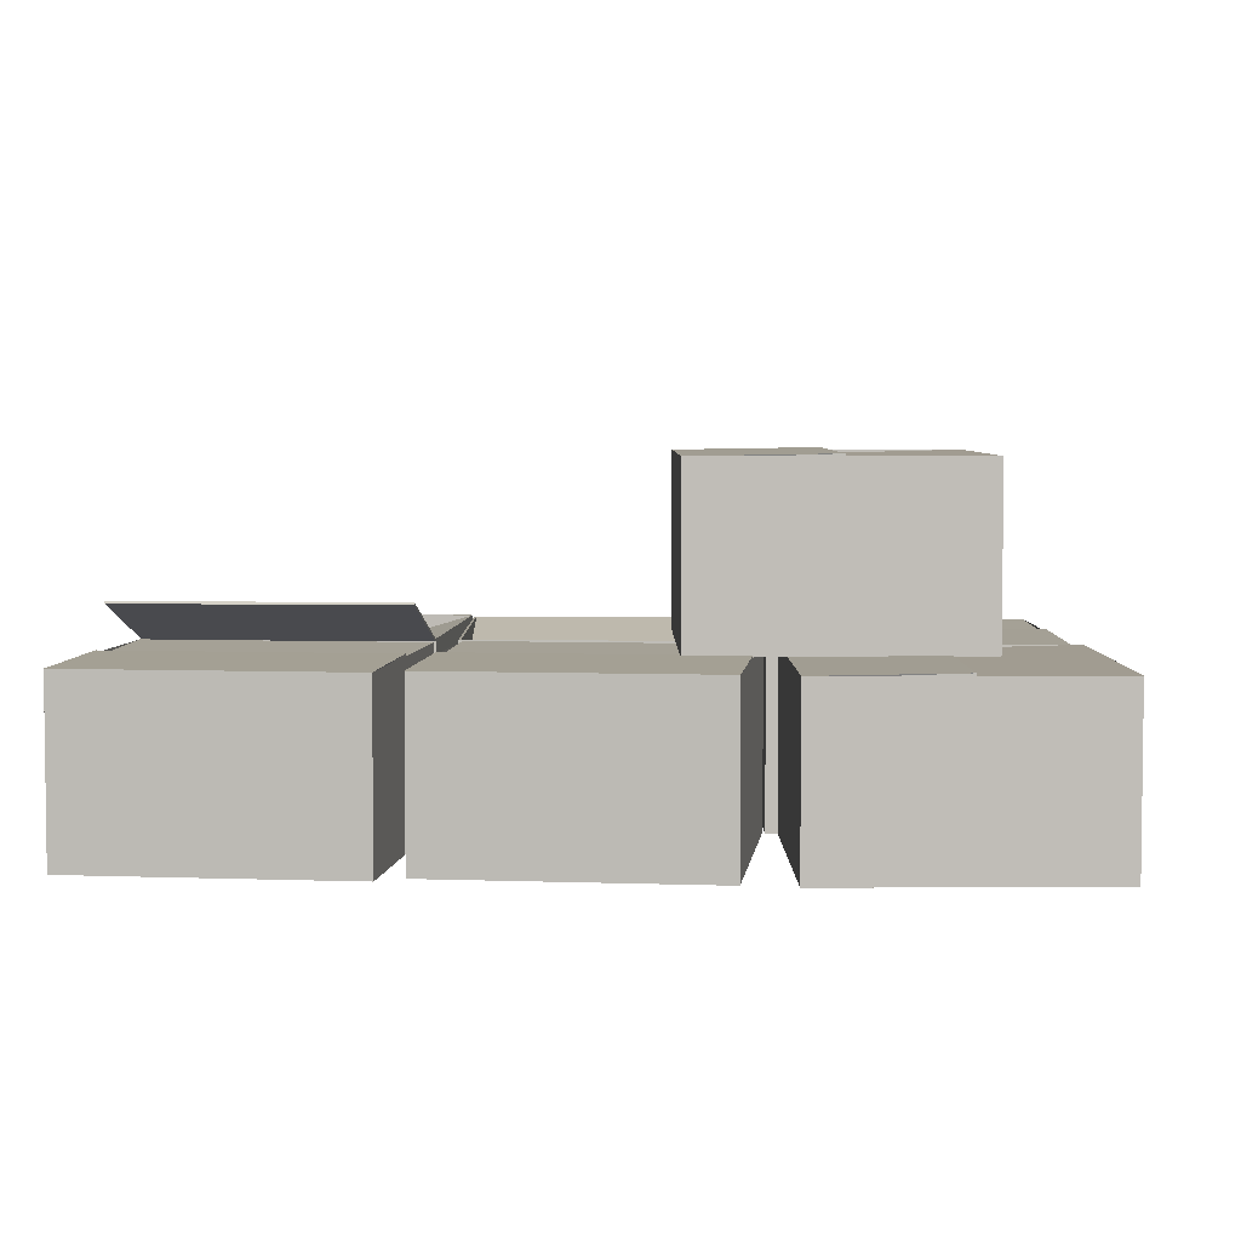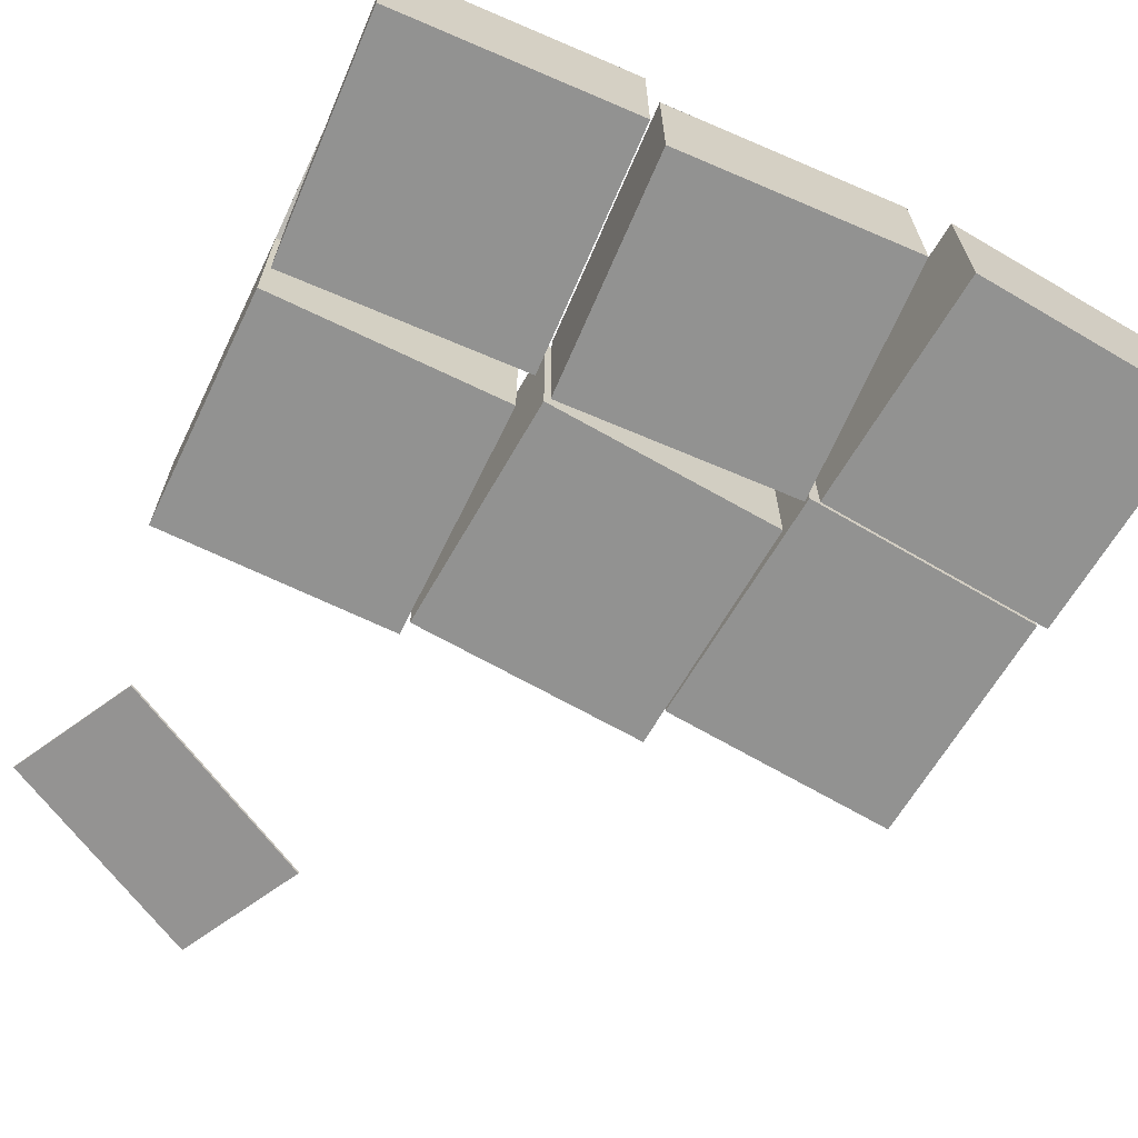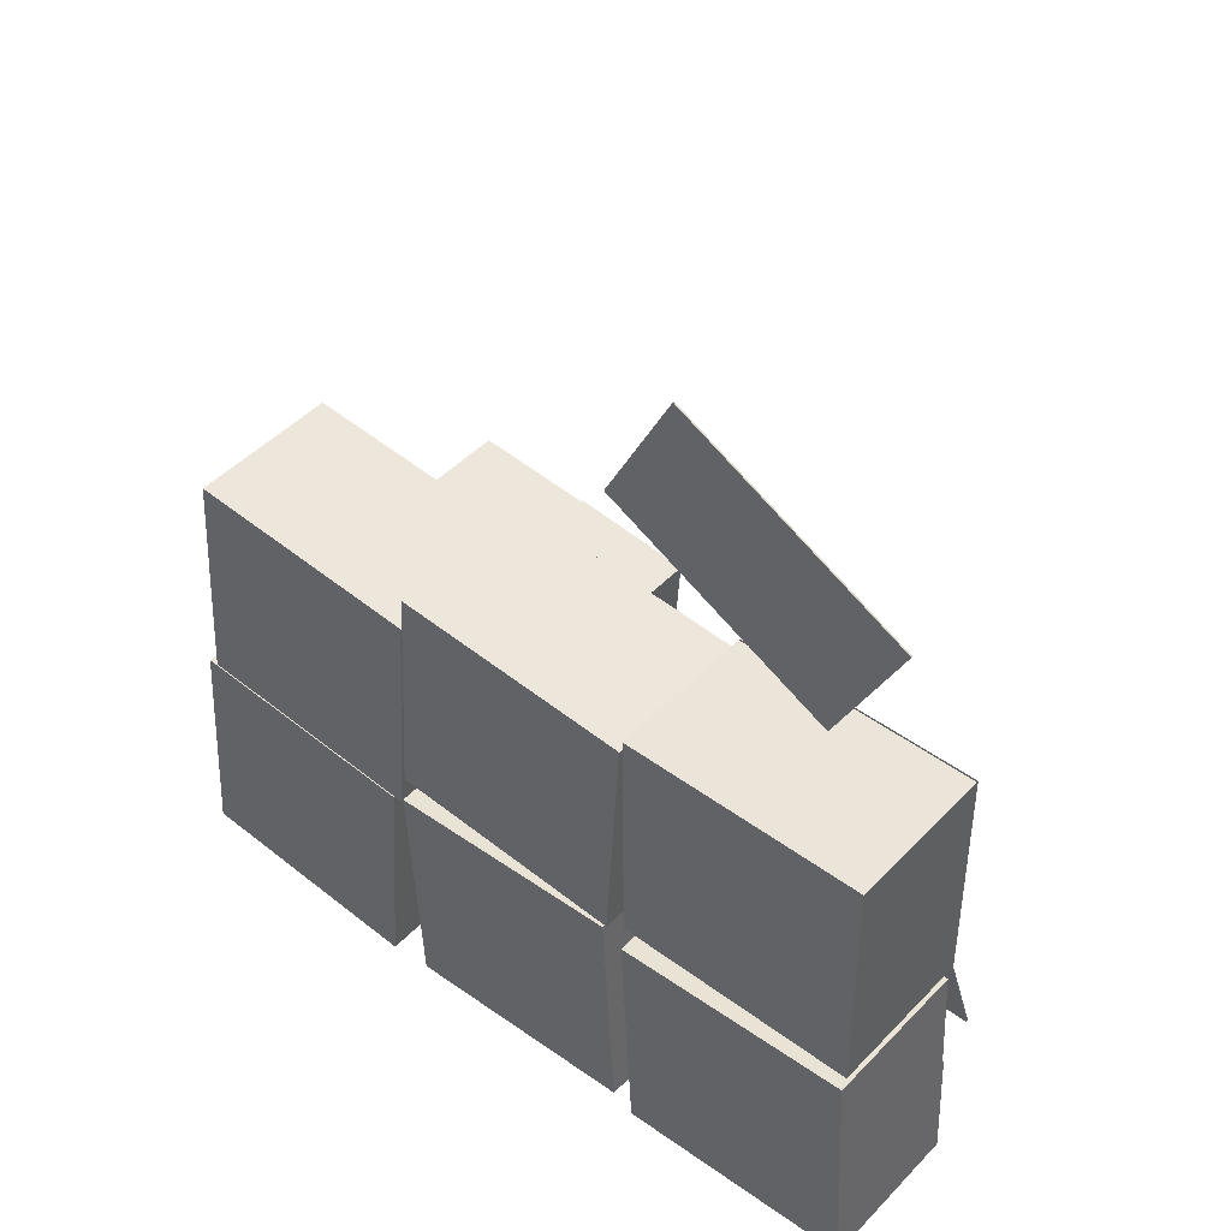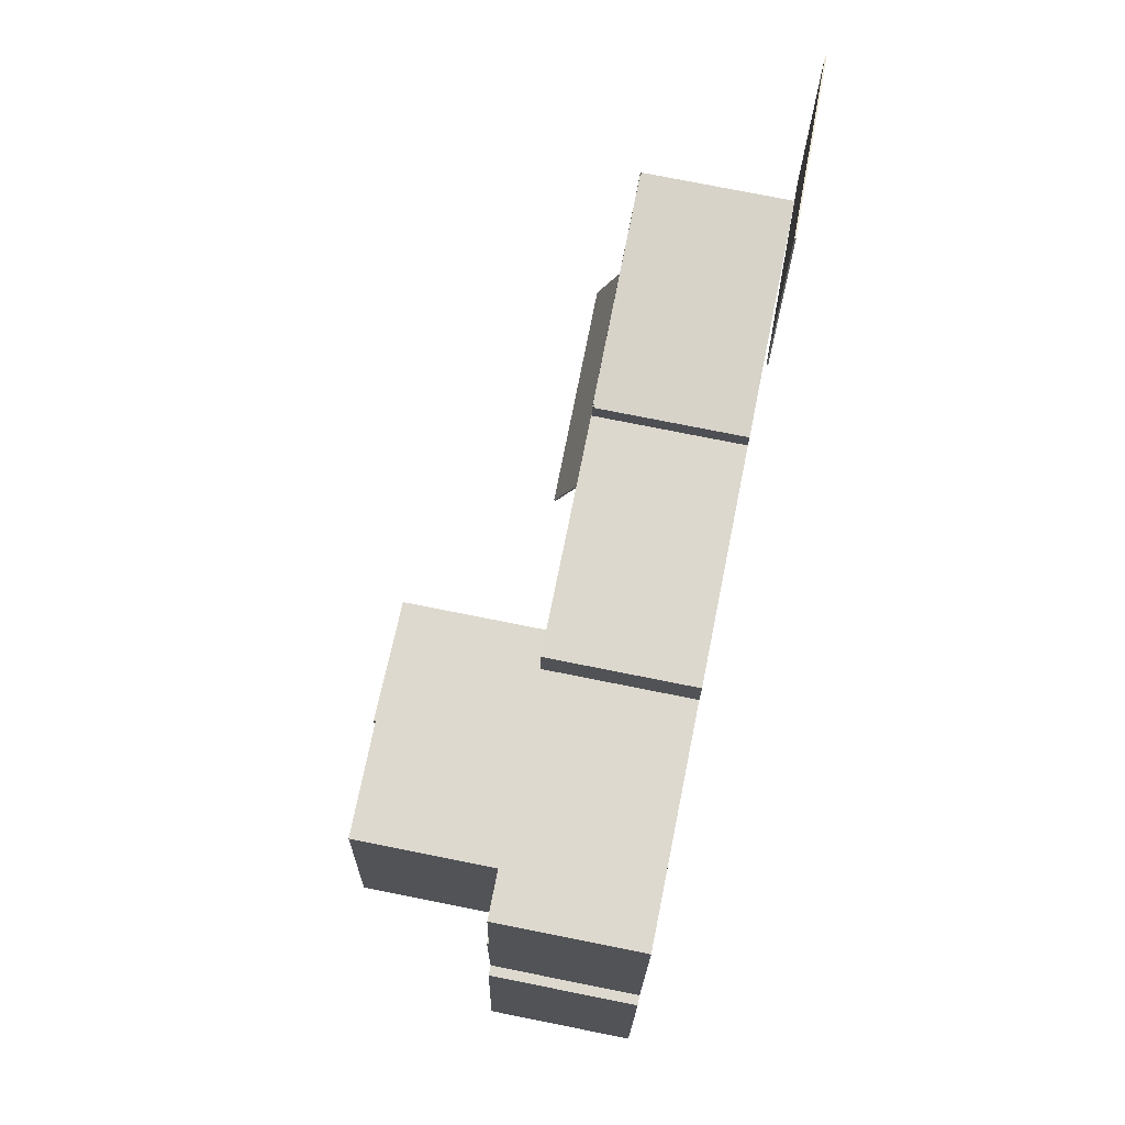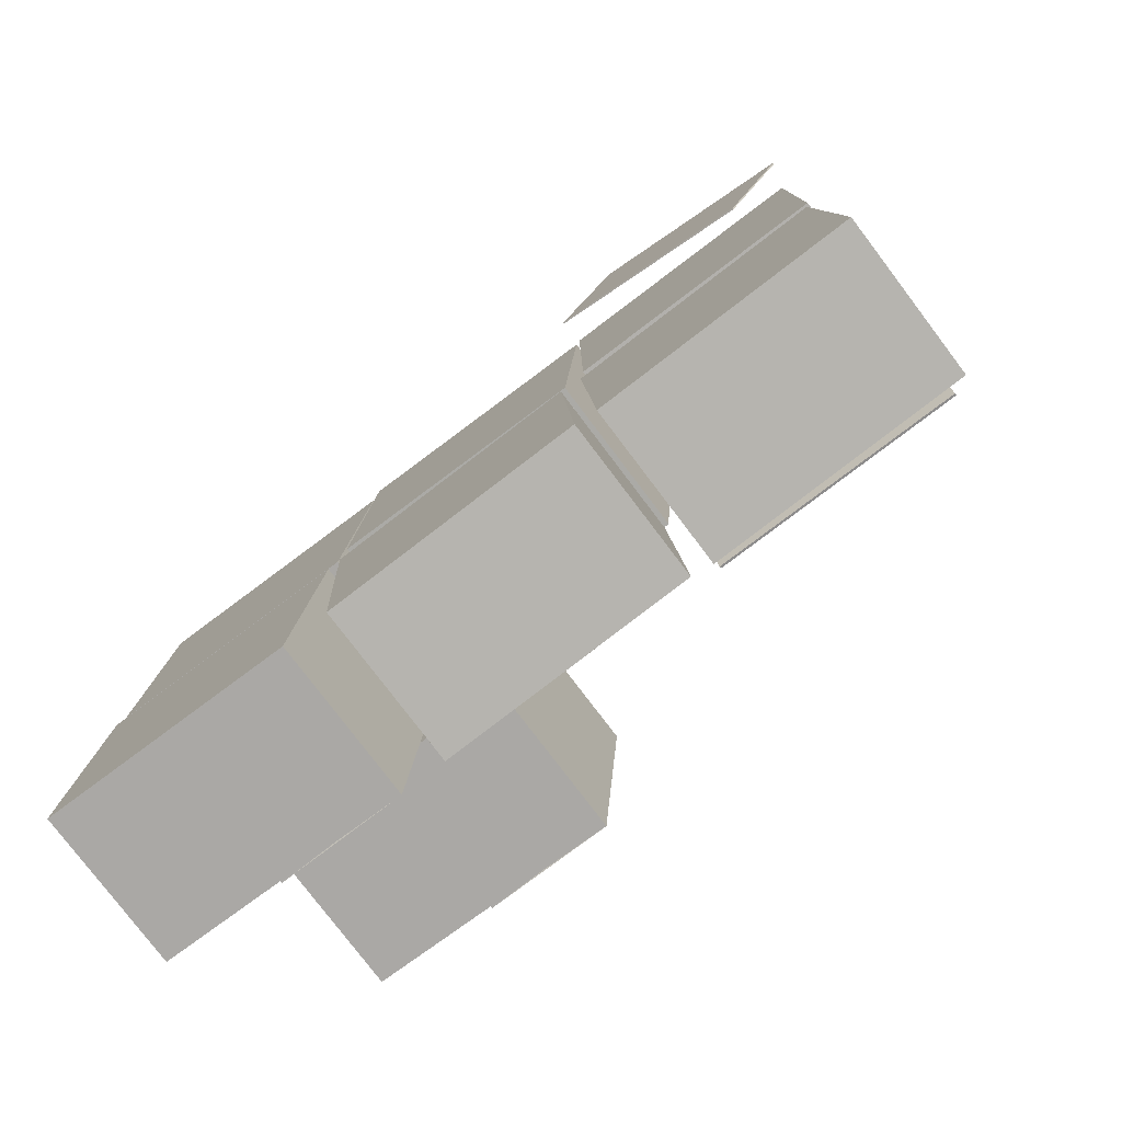
<metadata>
{"format":"obj","ext":"obj","renderer":"f3d","projection":"perspective","resolution":1024,"background":"white","views":[{"elev":4.7,"azim":-176.4,"up":"+Y"},{"elev":-66.3,"azim":153.6,"up":"+Y"},{"elev":46.0,"azim":40.5,"up":"+Z"},{"elev":75.7,"azim":-78.7,"up":"+Z"},{"elev":-78.3,"azim":37.1,"up":"+Z"}]}
</metadata>
<code>
o Joined_Box_c_LOD0_Cube.016
v 0.8909 0.5129 -0.6383
v 0.8883 0.4072 -0.3143
v 0.2252 0.4072 -0.3196
v 0.2278 0.5129 -0.6436
v 0.883 0.4135 0.3487
v 0.2199 -1.5e-05 0.3434
v 0.883 -1.5e-05 0.3487
v 0.2199 -1.5e-05 0.3434
v 0.2199 -1.5e-05 0.3434
v 0.8883 -1.5e-05 -0.3144
v 0.883 -1.5e-05 0.3487
v 0.2252 -1.5e-05 -0.3197
v 0.2199 0.409 0.3434
v 0.2199 0.4135 0.3434
v 0.2252 0.4135 -0.3197
v 0.883 0.409 0.3487
v 0.54 0.3202 -0.3172
v 0.5347 0.3202 0.3459
v 0.2306 0.4135 -0.3141
v 0.2306 0.01389 -0.3141
v 0.8883 0.4135 -0.3144
v 0.2252 0.4135 -0.3197
v 0.8908 0.5185 -0.6365
v 0.2278 0.5185 -0.6418
v 0.2278 0.5185 -0.6418
v 0.2252 0.4135 -0.3197
v 0.2278 0.5129 -0.6436
v 0.2252 0.4072 -0.3196
v 0.2278 0.5185 -0.6418
v 0.8908 0.5185 -0.6365
v 0.2278 0.5129 -0.6436
v 0.8909 0.5129 -0.6383
v 0.8908 0.5185 -0.6365
v 0.8883 0.4135 -0.3144
v 0.8883 0.4072 -0.3143
v 0.8909 0.5129 -0.6383
v 0.2254 0.01389 0.338
v 0.2306 0.01389 -0.3141
v 0.8776 0.01389 0.3432
v 0.8828 0.01389 -0.309
v 0.8776 0.01389 0.3432
v 0.8776 0.4135 0.3432
v 0.8828 0.01389 -0.309
v 0.8828 0.4135 -0.309
v 0.2199 0.4135 0.3434
v 0.883 0.4135 0.3487
v 0.2254 0.01389 0.338
v 0.2254 0.4135 0.338
v 0.8776 0.01389 0.3432
v 0.8776 0.4135 0.3432
v 0.8883 0.4135 -0.3144
v 0.5658 0.3566 -0.3169
v 0.5606 0.3566 0.3461
v 0.2252 -1.5e-05 -0.3197
v 0.883 -1.5e-05 0.3487
v 0.8883 -1.5e-05 -0.3144
v 0.2252 -1.5e-05 -0.3197
v 0.8883 -1.5e-05 -0.3144
v 0.8828 0.01389 -0.309
v 0.8828 0.4135 -0.309
v 0.3451 -0.002041 1.416
v 0.1678 0.000698 1.074
v 0.7565 0.003723 0.7689
v 0.9338 0.000984 1.111
v 0.9338 0.004649 1.111
v 0.7553 0.007406 0.7666
v 0.9338 0.000984 1.111
v 0.7565 0.003723 0.7689
v 0.3451 0.001623 1.416
v 0.9338 0.004649 1.111
v 0.9338 0.000984 1.111
v 0.3451 -0.002041 1.416
v 0.1666 0.004381 1.072
v 0.3451 0.001623 1.416
v 0.1678 0.000698 1.074
v 0.3451 -0.002041 1.416
v 0.1666 0.004381 1.072
v 0.7553 0.007406 0.7666
v 0.3451 0.001623 1.416
v 0.9338 0.004649 1.111
v 0.2105 0.4135 0.3031
v 0.1708 0.4135 -0.3588
v -0.4514 0.4135 0.3429
v -0.4911 -1.5e-05 -0.319
v -0.4514 -1.5e-05 0.3429
v -0.4911 -1.5e-05 -0.319
v -0.4911 -1.5e-05 -0.319
v 0.2105 -1.5e-05 0.3031
v -0.4514 -1.5e-05 0.3429
v 0.1708 -1.5e-05 -0.3588
v -0.4911 0.4135 -0.319
v -0.4911 0.4135 -0.319
v 0.1708 0.4135 -0.3588
v -0.4514 0.4135 0.3429
v 0.1881 0.2351 -0.07016
v -0.4738 0.2351 -0.03039
v 0.1656 0.4135 -0.353
v 0.1656 0.01389 -0.353
v 0.2105 0.4135 0.3031
v 0.1708 0.4135 -0.3588
v -0.4514 0.4135 0.3429
v -0.4514 0.4135 0.3429
v -0.4911 0.4135 -0.319
v -0.4911 0.4135 -0.319
v 0.1708 0.4135 -0.3588
v 0.1708 0.4135 -0.3588
v 0.2105 0.4135 0.3031
v 0.2105 0.4135 0.3031
v -0.4853 0.01389 -0.3139
v 0.1656 0.01389 -0.353
v -0.4462 0.01389 0.3371
v 0.2048 0.01389 0.298
v -0.4462 0.01389 0.3371
v -0.4462 0.4135 0.3371
v 0.2048 0.01389 0.298
v 0.2048 0.4135 0.298
v -0.4911 0.4135 -0.319
v -0.4514 0.4135 0.3429
v -0.4853 0.01389 -0.3139
v -0.4853 0.4135 -0.3139
v -0.4462 0.01389 0.3371
v -0.4462 0.4135 0.3371
v 0.2105 0.4135 0.3031
v 0.1919 0.3566 -0.006642
v -0.47 0.3566 0.03313
v 0.1708 -1.5e-05 -0.3588
v -0.4514 -1.5e-05 0.3429
v 0.2105 -1.5e-05 0.3031
v 0.1708 -1.5e-05 -0.3588
v 0.2105 -1.5e-05 0.3031
v 0.2048 0.01389 0.298
v 0.2048 0.4135 0.298
v 0.9152 0.4135 -1.033
v 0.2531 0.4135 -1.07
v 0.879 0.4135 -0.3714
v 0.2169 -1.5e-05 -0.4076
v 0.879 -1.5e-05 -0.3714
v 0.2169 -1.5e-05 -0.4076
v 0.2169 -1.5e-05 -0.4076
v 0.9152 -1.5e-05 -1.033
v 0.879 -1.5e-05 -0.3714
v 0.2531 -1.5e-05 -1.07
v 0.2169 0.4135 -0.4076
v 0.2169 0.4135 -0.4076
v 0.2531 0.4135 -1.07
v 0.879 0.4135 -0.3714
v 0.9152 0.4135 -1.033
v 0.2531 -1.5e-05 -1.07
v 0.879 -1.5e-05 -0.3714
v 0.9152 -1.5e-05 -1.033
v 0.2531 -1.5e-05 -1.07
v 0.9152 -1.5e-05 -1.033
v 0.8967 0.4189 -0.6957
v 0.9152 0.4135 -1.033
v 0.2531 0.4135 -1.07
v 0.2346 0.4189 -0.732
v 0.2346 0.413 -0.732
v 0.2558 0.4075 -1.069
v 0.2346 0.4189 -0.732
v 0.2531 0.4135 -1.07
v 0.2346 0.413 -0.732
v 0.8967 0.413 -0.6957
v 0.2346 0.4189 -0.732
v 0.8967 0.4189 -0.6957
v 0.8967 0.413 -0.6957
v 0.9144 0.4075 -1.033
v 0.9152 0.4135 -1.033
v 0.8967 0.4189 -0.6957
v 0.238 0.4036 -0.7939
v 0.2169 0.4135 -0.4076
v 0.879 0.4135 -0.3714
v 0.9001 0.4036 -0.7576
v 0.1949 0.4135 -1.033
v -0.4672 0.4135 -1.07
v 0.1587 0.4135 -0.3714
v -0.5034 -1.5e-05 -0.4076
v 0.1587 -1.5e-05 -0.3714
v -0.5034 -1.5e-05 -0.4076
v -0.5034 -1.5e-05 -0.4076
v 0.1949 -1.5e-05 -1.033
v 0.1587 -1.5e-05 -0.3714
v -0.4672 -1.5e-05 -1.07
v -0.5034 0.4135 -0.4076
v -0.5034 0.4135 -0.4076
v -0.4672 0.4135 -1.07
v 0.1587 0.4135 -0.3714
v 0.1949 0.4135 -1.033
v -0.4672 -1.5e-05 -1.07
v 0.1587 -1.5e-05 -0.3714
v 0.1949 -1.5e-05 -1.033
v -0.4672 -1.5e-05 -1.07
v 0.1949 -1.5e-05 -1.033
v 0.1764 0.4189 -0.6957
v 0.1949 0.4135 -1.033
v -0.4672 0.4135 -1.07
v -0.4857 0.4189 -0.732
v -0.4857 0.413 -0.732
v -0.4645 0.4075 -1.069
v -0.4857 0.4189 -0.732
v -0.4672 0.4135 -1.07
v -0.4857 0.413 -0.732
v 0.1764 0.413 -0.6957
v -0.4857 0.4189 -0.732
v 0.1764 0.4189 -0.6957
v 0.1764 0.413 -0.6957
v 0.1941 0.4075 -1.033
v 0.1949 0.4135 -1.033
v 0.1764 0.4189 -0.6957
v -0.4823 0.4036 -0.7939
v -0.5034 0.4135 -0.4076
v 0.1587 0.4135 -0.3714
v 0.1798 0.4036 -0.7576
v -0.5366 0.4135 -0.4236
v -0.5844 0.4135 -1.085
v -1.198 0.4135 -0.3758
v -1.246 -1.5e-05 -1.037
v -1.198 -1.5e-05 -0.3758
v -1.246 -1.5e-05 -1.037
v -1.246 -1.5e-05 -1.037
v -0.5365 -1.5e-05 -0.4236
v -1.198 -1.5e-05 -0.3758
v -0.5843 -1.5e-05 -1.085
v -1.246 0.4135 -1.037
v -1.246 0.4135 -1.037
v -0.5843 0.4135 -1.085
v -1.198 0.4135 -0.3758
v -0.5365 0.4135 -0.4236
v -0.5843 -1.5e-05 -1.085
v -1.198 -1.5e-05 -0.3758
v -0.5365 -1.5e-05 -0.4236
v -0.5843 -1.5e-05 -1.085
v -0.5365 -1.5e-05 -0.4236
v -0.8739 0.4189 -0.3992
v -0.5365 0.4135 -0.4236
v -0.5844 0.4135 -1.085
v -0.9217 0.4189 -1.061
v -0.9217 0.413 -1.061
v -0.5845 0.4075 -1.082
v -0.9217 0.4189 -1.061
v -0.5844 0.4135 -1.085
v -0.9217 0.413 -1.061
v -0.8739 0.413 -0.3992
v -0.9217 0.4189 -1.061
v -0.8739 0.4189 -0.3992
v -0.8739 0.413 -0.3992
v -0.537 0.4075 -0.4243
v -0.5365 0.4135 -0.4236
v -0.8739 0.4189 -0.3992
v -0.8599 0.4036 -1.065
v -1.246 0.4135 -1.037
v -1.198 0.4135 -0.3758
v -0.8121 0.4036 -0.4037
v -0.509 0.4135 -0.4202
v -1.17 0.4135 -0.3724
v -0.4612 0.4135 0.2411
v -1.123 -1.5e-05 0.2889
v -0.4612 -1.5e-05 0.2411
v -1.123 -1.5e-05 0.2889
v -1.123 -1.5e-05 0.2889
v -0.509 -1.5e-05 -0.4203
v -0.4612 -1.5e-05 0.2411
v -1.17 -1.5e-05 -0.3725
v -1.123 0.4135 0.2889
v -1.123 0.4135 0.2889
v -1.17 0.4135 -0.3725
v -0.4612 0.4135 0.2411
v -0.509 0.4135 -0.4203
v -1.17 -1.5e-05 -0.3725
v -0.4612 -1.5e-05 0.2411
v -0.509 -1.5e-05 -0.4203
v -1.17 -1.5e-05 -0.3725
v -0.509 -1.5e-05 -0.4203
v -0.4846 0.4189 -0.08292
v -0.509 0.4135 -0.4203
v -1.17 0.4135 -0.3724
v -1.146 0.4189 -0.03513
v -1.146 0.413 -0.03514
v -1.168 0.4075 -0.3723
v -1.146 0.4189 -0.03513
v -1.17 0.4135 -0.3724
v -1.146 0.413 -0.03514
v -0.4846 0.413 -0.08294
v -1.146 0.4189 -0.03513
v -0.4846 0.4189 -0.08292
v -0.4846 0.413 -0.08294
v -0.5098 0.4075 -0.4198
v -0.509 0.4135 -0.4203
v -0.4846 0.4189 -0.08292
v -1.15 0.4036 -0.09695
v -1.123 0.4135 0.2889
v -0.4612 0.4135 0.2411
v -0.4891 0.4036 -0.1447
v -0.2889 0.8293 -0.07324
v -0.3367 0.8293 -0.7346
v -0.9502 0.8293 -0.02546
v -0.998 0.4158 -0.6868
v -0.9502 0.4158 -0.02546
v -0.998 0.4158 -0.6868
v -0.998 0.4158 -0.6868
v -0.2888 0.4158 -0.07325
v -0.9502 0.4158 -0.02546
v -0.3366 0.4158 -0.7346
v -0.998 0.8293 -0.6868
v -0.998 0.8293 -0.6868
v -0.3366 0.8293 -0.7346
v -0.9502 0.8293 -0.02546
v -0.2888 0.8293 -0.07325
v -0.3366 0.4158 -0.7346
v -0.9502 0.4158 -0.02546
v -0.2888 0.4158 -0.07325
v -0.3366 0.4158 -0.7346
v -0.2888 0.4158 -0.07325
v -0.6262 0.8348 -0.04887
v -0.2888 0.8293 -0.07325
v -0.3367 0.8293 -0.7346
v -0.674 0.8348 -0.7102
v -0.674 0.8288 -0.7102
v -0.3368 0.8233 -0.7319
v -0.674 0.8348 -0.7102
v -0.3367 0.8293 -0.7346
v -0.674 0.8288 -0.7102
v -0.6262 0.8288 -0.04887
v -0.674 0.8348 -0.7102
v -0.6262 0.8348 -0.04887
v -0.6262 0.8288 -0.04887
v -0.2893 0.8233 -0.07401
v -0.2888 0.8293 -0.07325
v -0.6262 0.8348 -0.04887
v -0.6121 0.8195 -0.7147
v -0.998 0.8293 -0.6868
v -0.9502 0.8293 -0.02546
v -0.5644 0.8195 -0.05334
f 5 52 53
f 3 58 57
f 3 1 2
f 60 22 19
f 56 6 54
f 51 11 10
f 14 12 9
f 16 8 7
f 18 15 14
f 26 27 28
f 59 19 20
f 37 40 38
f 30 31 29
f 34 36 33
f 23 22 21
f 41 44 43
f 47 50 49
f 48 46 50
f 65 68 66
f 64 62 63
f 74 75 76
f 69 71 70
f 80 77 79
f 77 63 62
f 125 123 124
f 82 130 129
f 99 97 132
f 128 84 126
f 123 89 88
f 92 90 87
f 94 86 85
f 96 93 92
f 131 97 98
f 110 111 112
f 113 116 115
f 119 122 121
f 117 122 120
f 134 152 151
f 148 149 136
f 147 141 140
f 144 142 139
f 146 138 137
f 155 153 154
f 158 159 160
f 162 163 161
f 166 168 165
f 169 171 172
f 174 192 191
f 190 176 188
f 187 181 180
f 184 182 179
f 186 178 177
f 195 193 194
f 198 199 200
f 202 203 201
f 206 208 205
f 212 210 211
f 214 232 231
f 228 229 216
f 227 221 220
f 224 222 219
f 226 218 217
f 235 233 234
f 238 239 240
f 242 243 241
f 246 248 245
f 249 251 252
f 254 272 271
f 270 256 268
f 267 261 260
f 264 262 259
f 266 258 257
f 275 273 274
f 278 279 280
f 281 284 283
f 286 288 285
f 289 291 292
f 294 312 311
f 310 296 308
f 307 301 300
f 304 302 299
f 306 298 297
f 315 313 314
f 318 319 320
f 322 323 321
f 326 328 325
f 329 331 332
f 5 51 52
f 3 2 58
f 3 4 1
f 60 21 22
f 56 55 6
f 51 5 11
f 14 15 12
f 16 13 8
f 18 17 15
f 26 25 27
f 59 60 19
f 37 39 40
f 30 32 31
f 34 35 36
f 23 24 22
f 41 42 44
f 47 48 50
f 48 45 46
f 65 67 68
f 64 61 62
f 74 73 75
f 69 72 71
f 80 78 77
f 77 78 63
f 125 83 123
f 82 81 130
f 99 100 97
f 128 127 84
f 123 83 89
f 92 93 90
f 94 91 86
f 96 95 93
f 131 132 97
f 110 109 111
f 113 114 116
f 119 120 122
f 117 118 122
f 134 133 152
f 148 150 149
f 147 135 141
f 144 145 142
f 146 143 138
f 155 156 153
f 158 157 159
f 162 164 163
f 166 167 168
f 169 170 171
f 174 173 192
f 190 189 176
f 187 175 181
f 184 185 182
f 186 183 178
f 195 196 193
f 198 197 199
f 202 204 203
f 206 207 208
f 212 209 210
f 214 213 232
f 228 230 229
f 227 215 221
f 224 225 222
f 226 223 218
f 235 236 233
f 238 237 239
f 242 244 243
f 246 247 248
f 249 250 251
f 254 253 272
f 270 269 256
f 267 255 261
f 264 265 262
f 266 263 258
f 275 276 273
f 278 277 279
f 281 282 284
f 286 287 288
f 289 290 291
f 294 293 312
f 310 309 296
f 307 295 301
f 304 305 302
f 306 303 298
f 315 316 313
f 318 317 319
f 322 324 323
f 326 327 328
f 329 330 331

</code>
